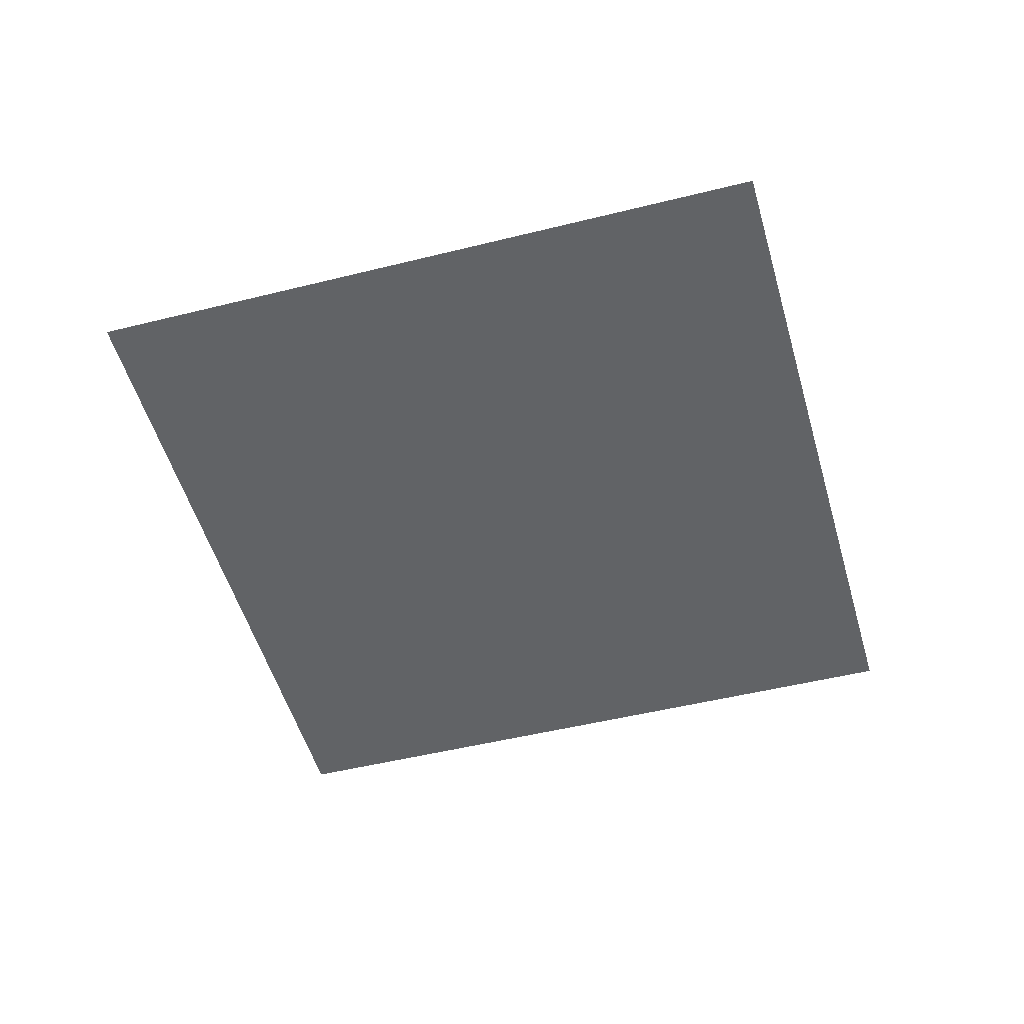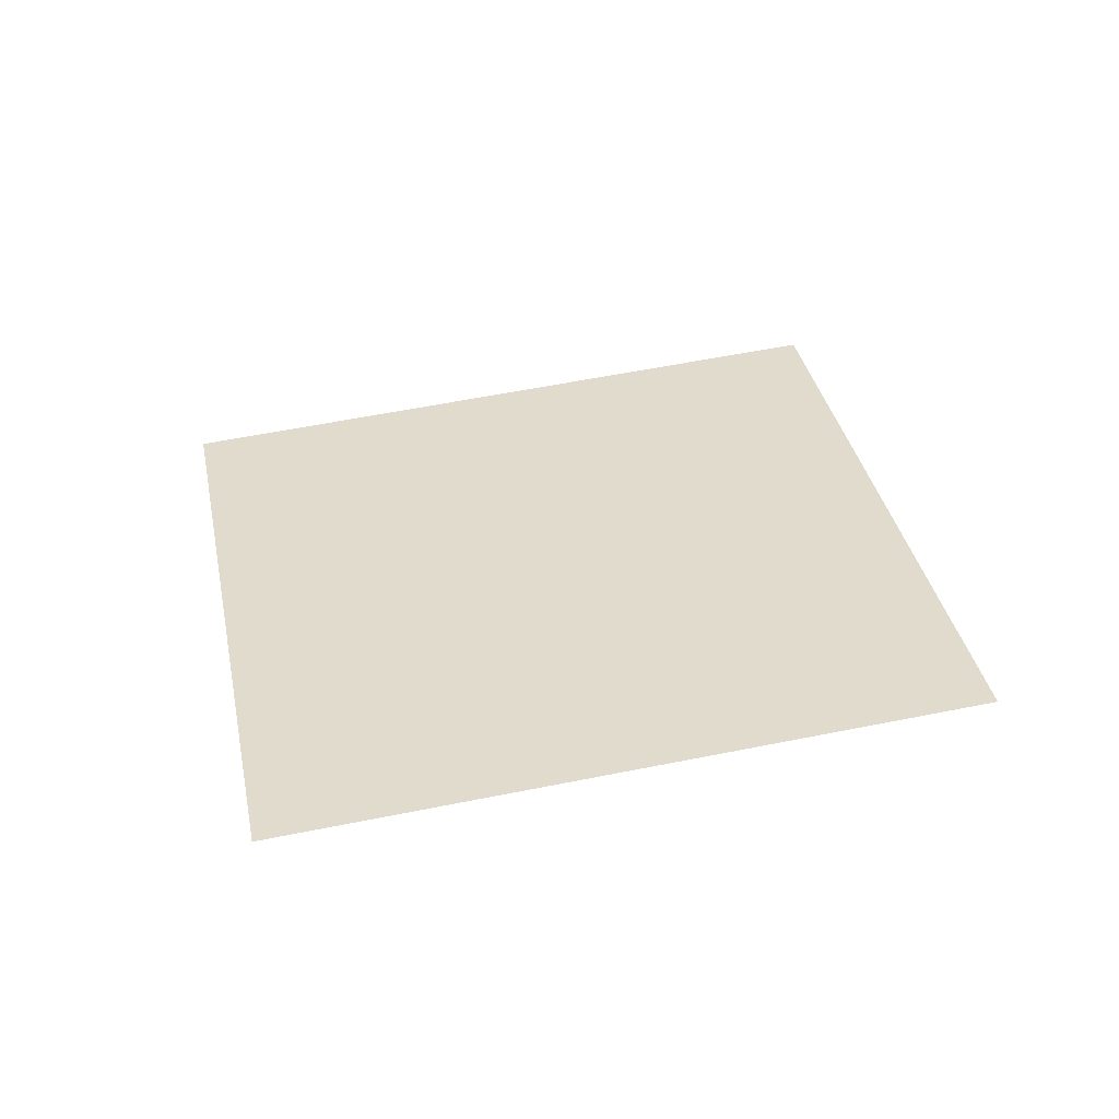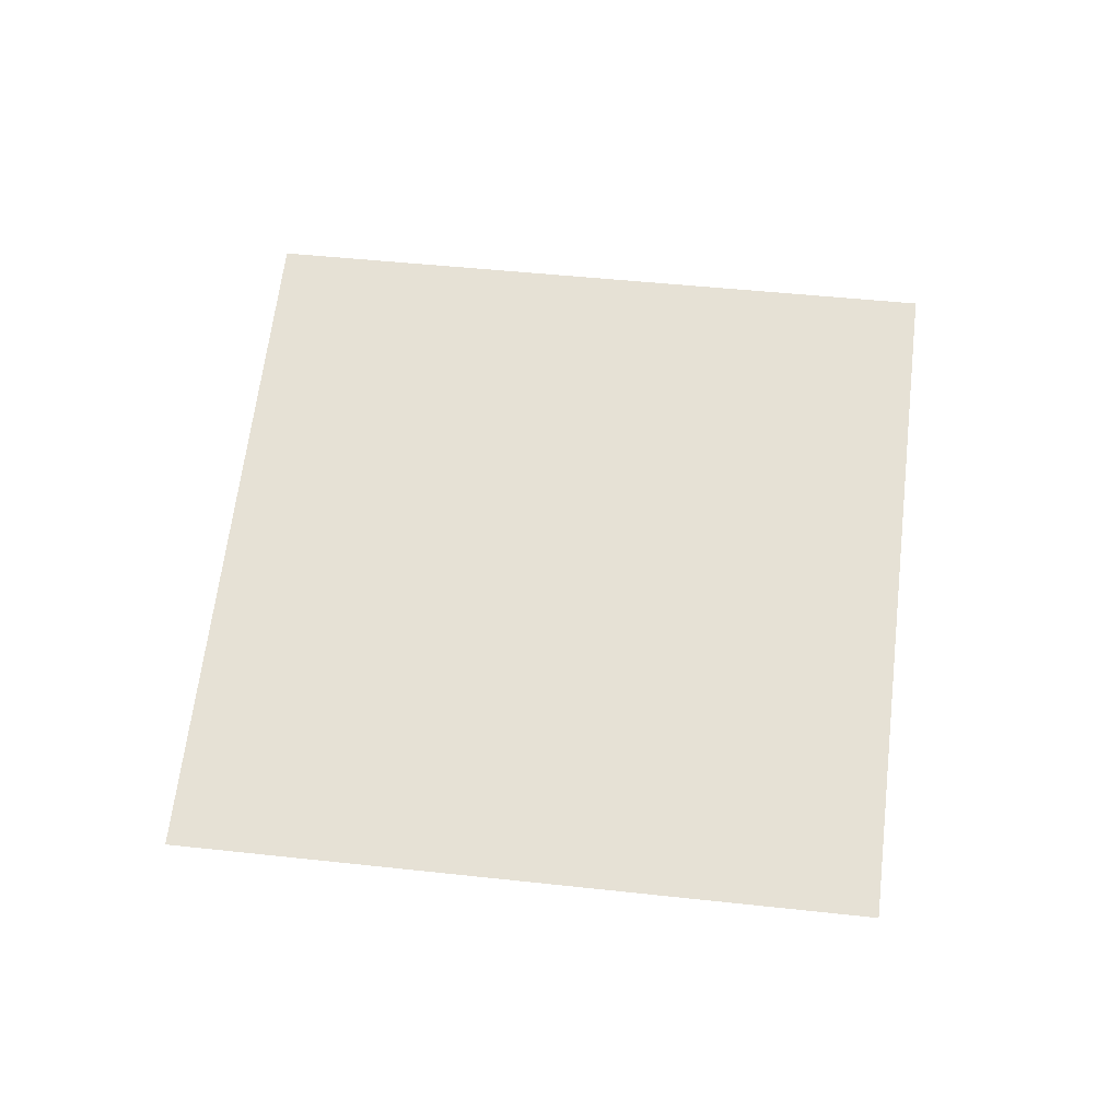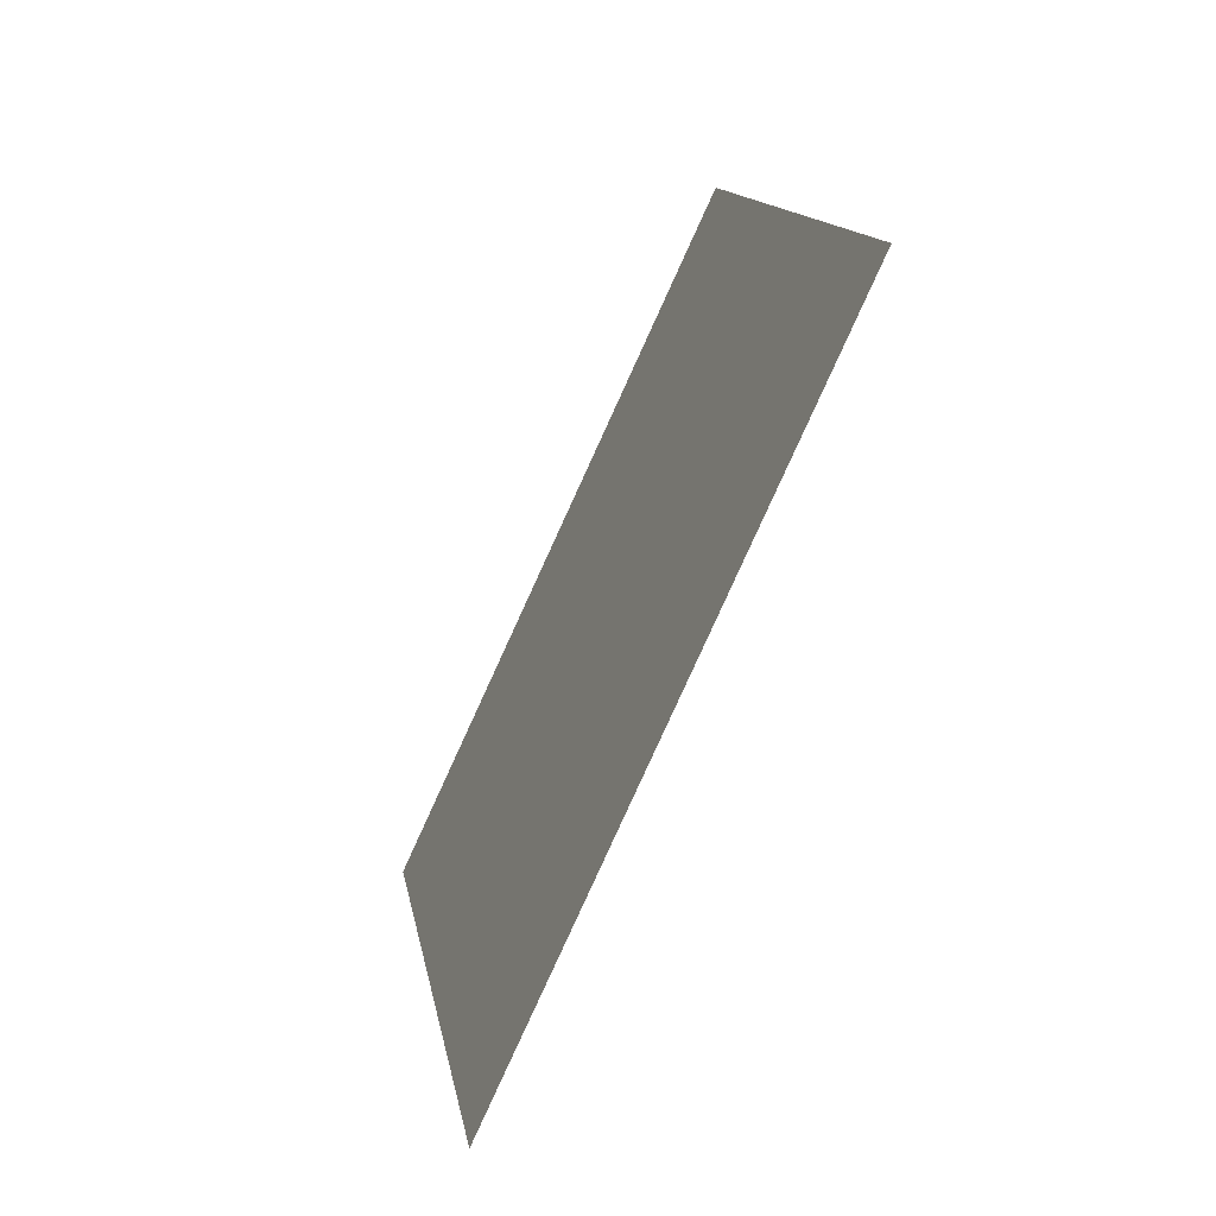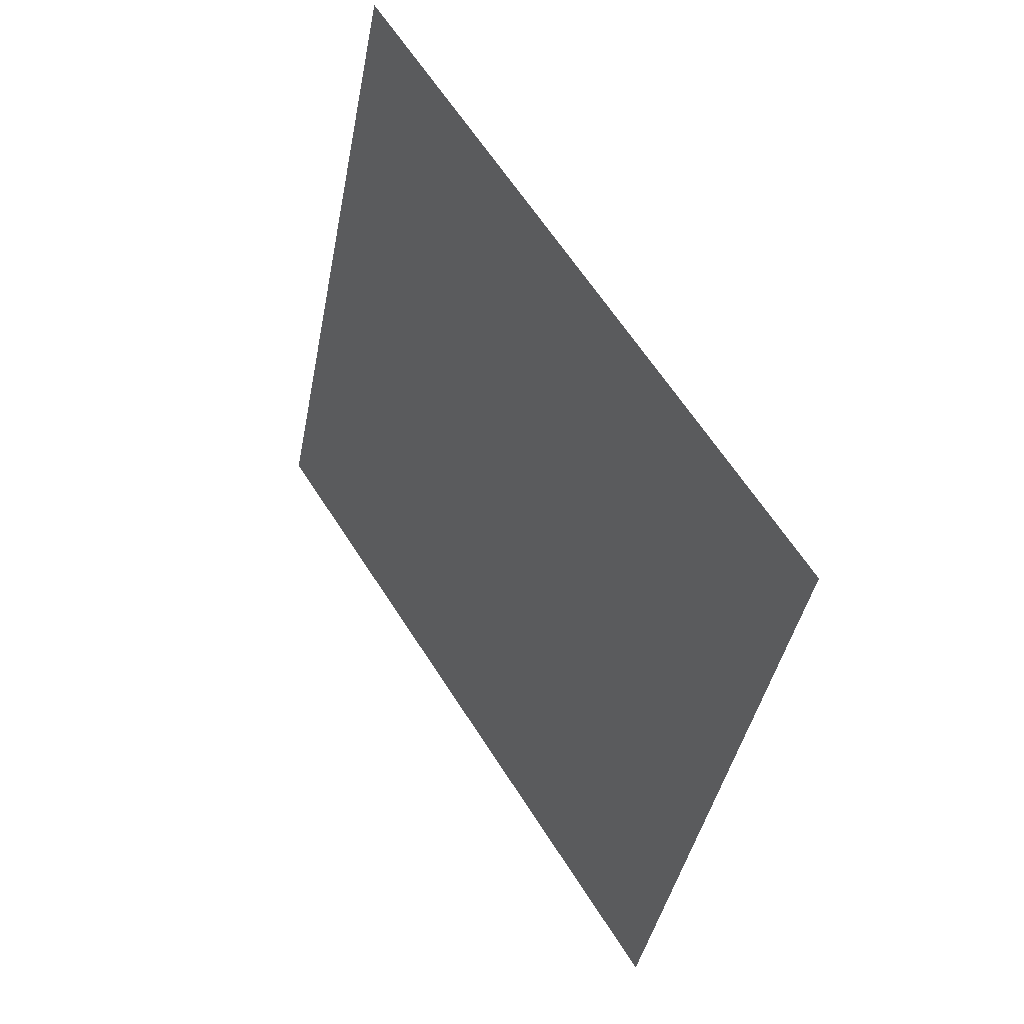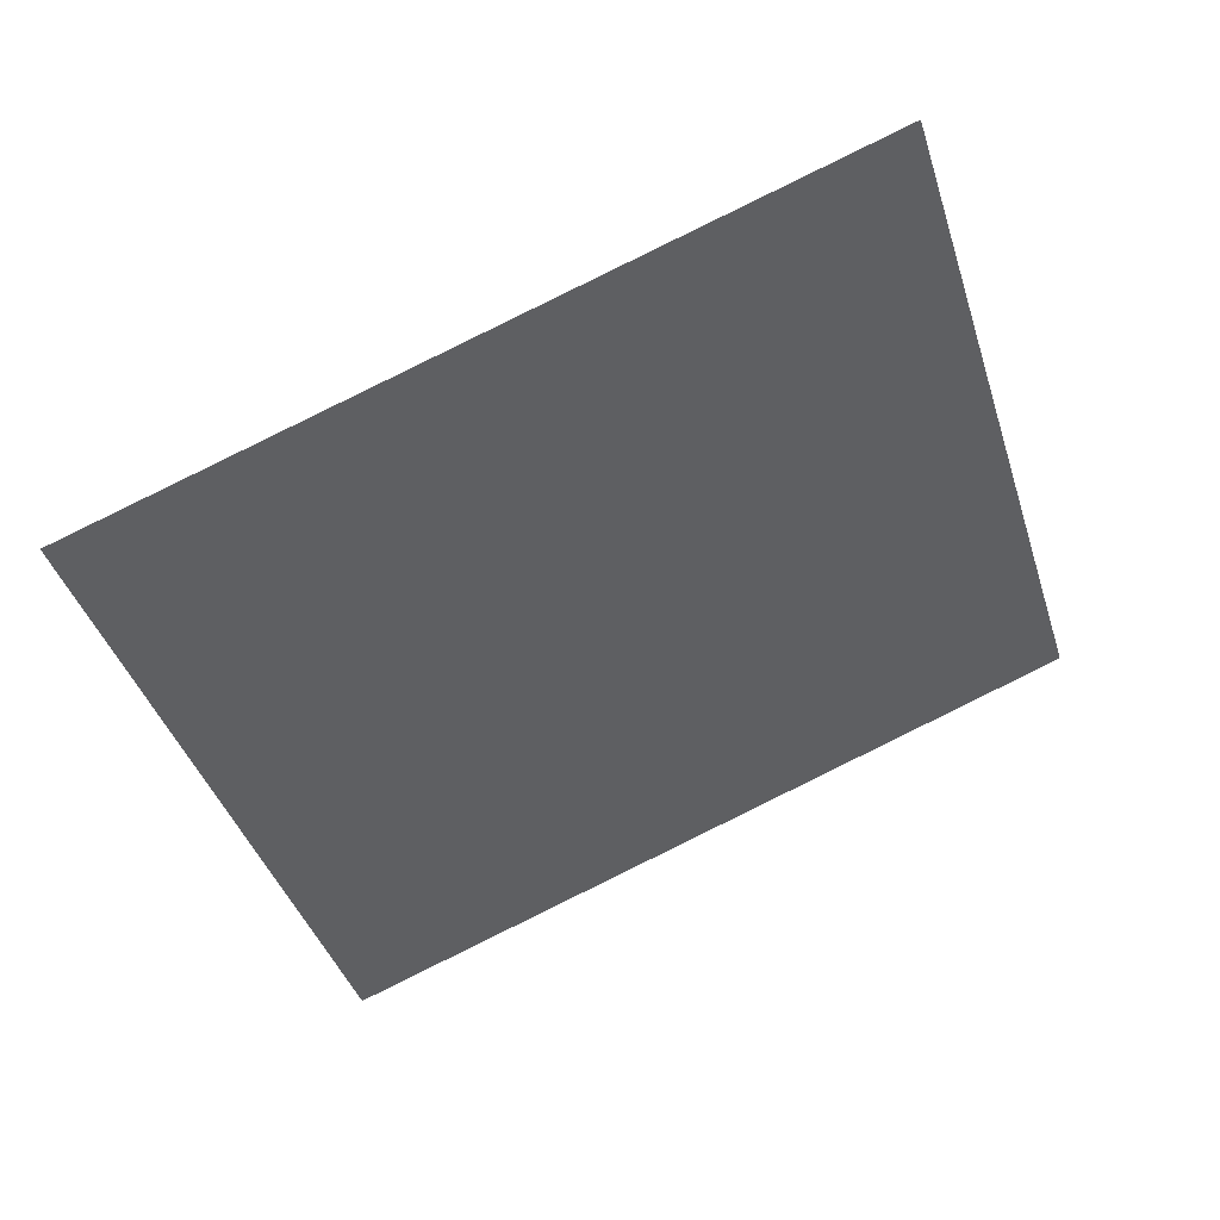
<metadata>
{"format":"obj","ext":"obj","renderer":"f3d","projection":"perspective","resolution":1024,"background":"white","views":[{"elev":-59.4,"azim":89.2,"up":"+Z"},{"elev":42.3,"azim":-117.7,"up":"+Z"},{"elev":71.8,"azim":-99.8,"up":"+Z"},{"elev":-64.1,"azim":-107.4,"up":"+Y"},{"elev":40.1,"azim":65.1,"up":"+Y"},{"elev":47.6,"azim":167.8,"up":"+Y"}]}
</metadata>
<code>
g BushLeaves4
v 0.24 0.1317 -0.03757
v 0.1307 -0.2429 -0.0165
v -0.24 -0.1317 0.03757
v -0.1307 0.2429 0.0165
g BushLeaves4_0
f 3 2 1
f 4 3 1

</code>
